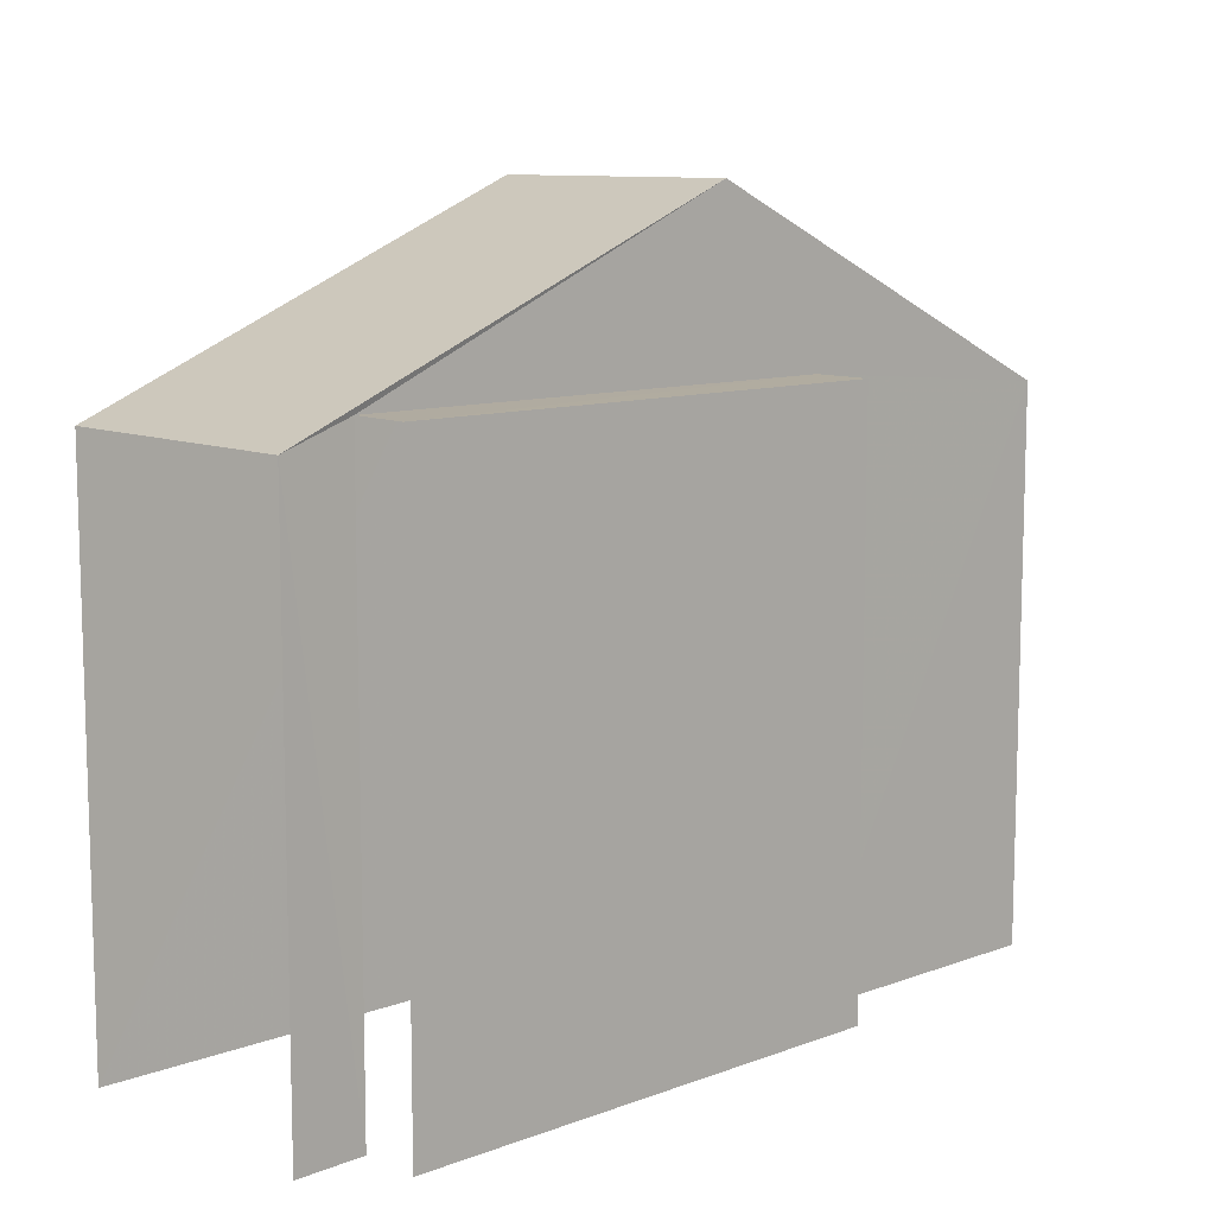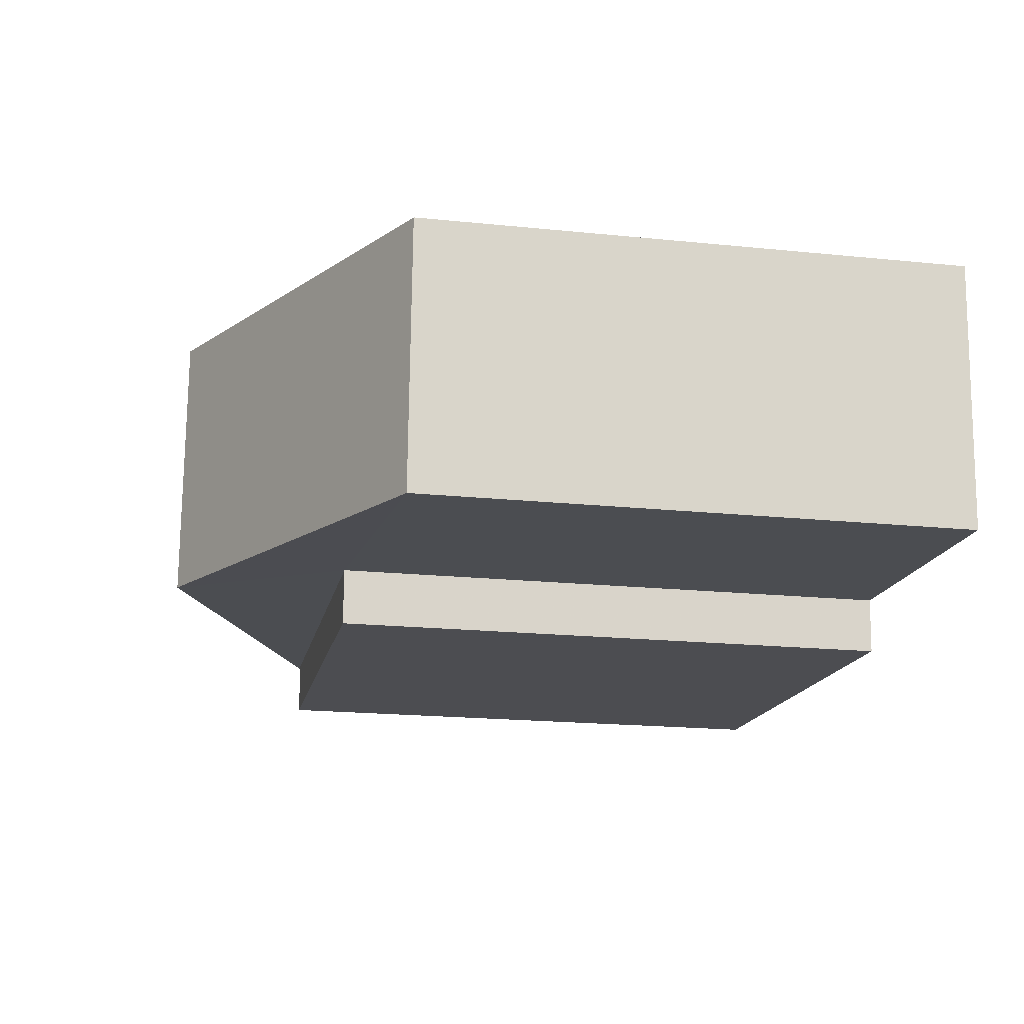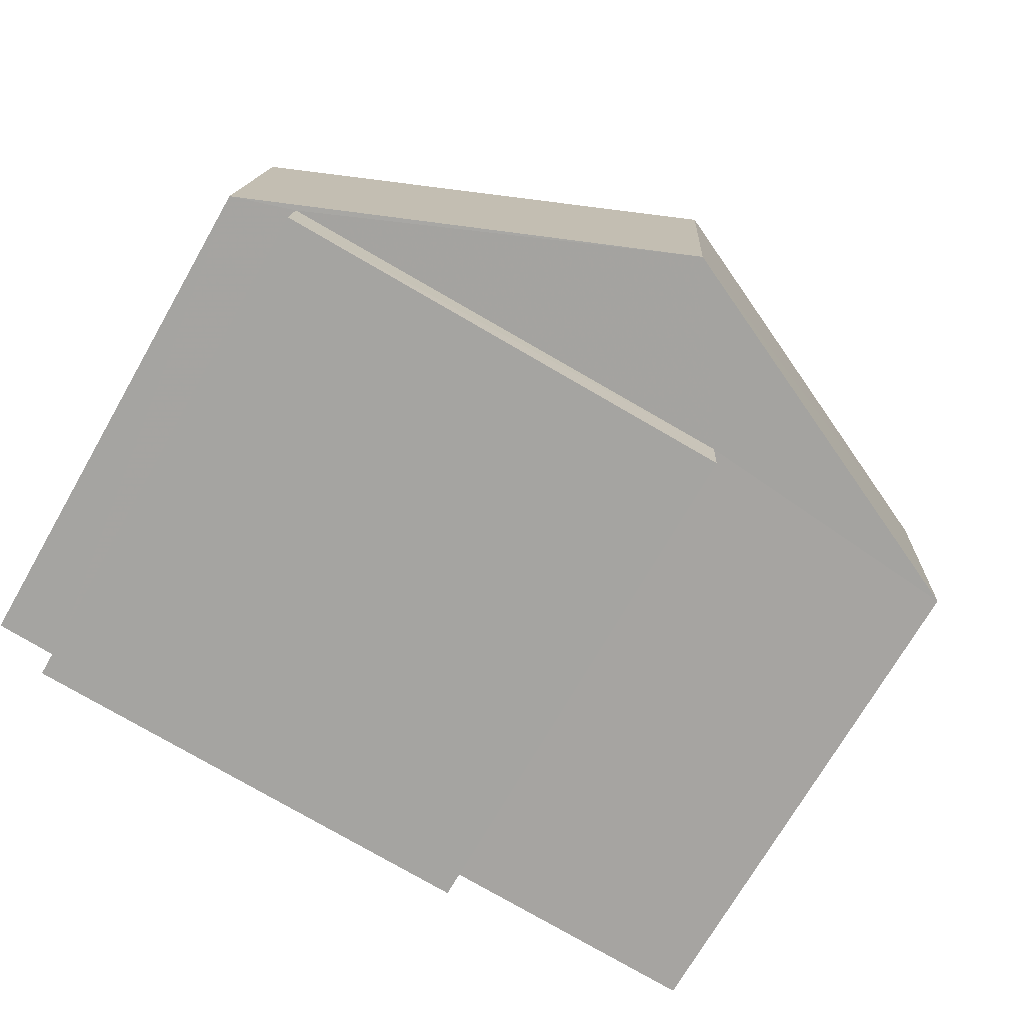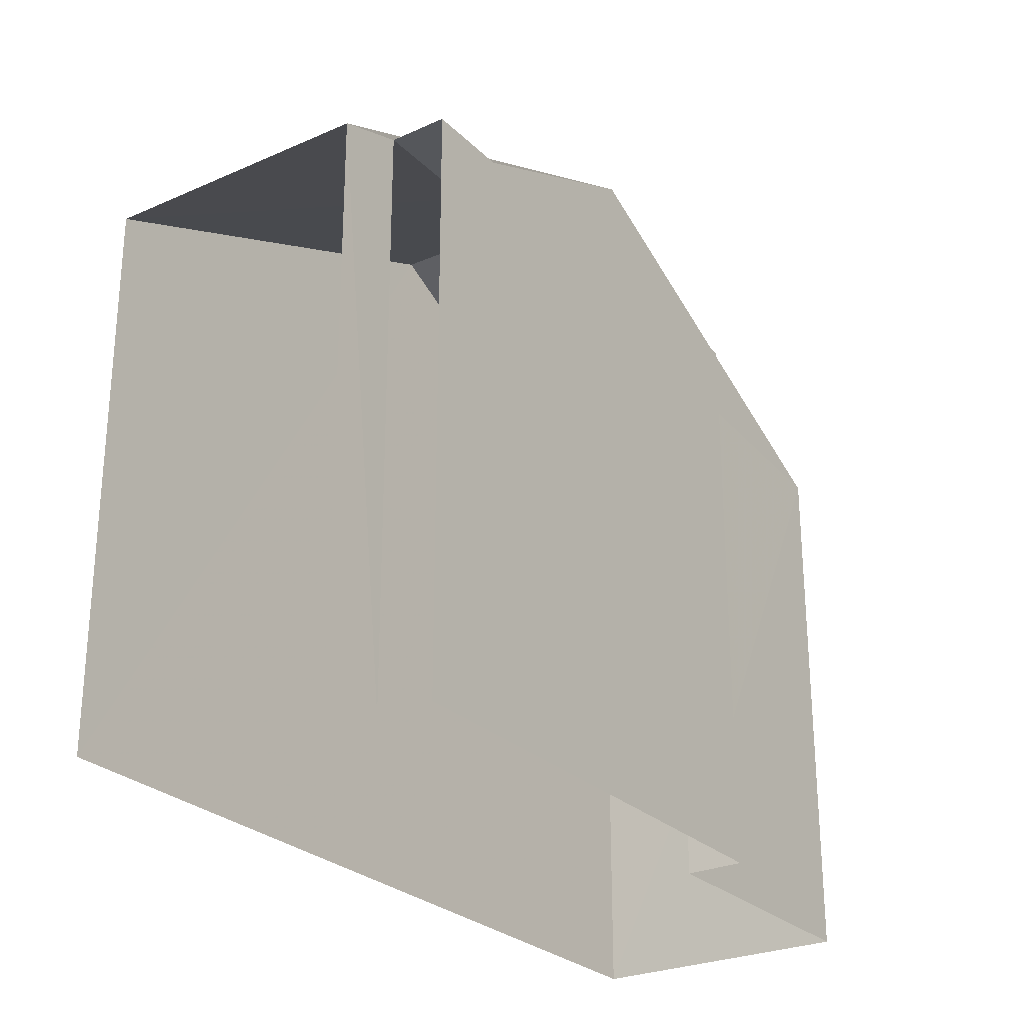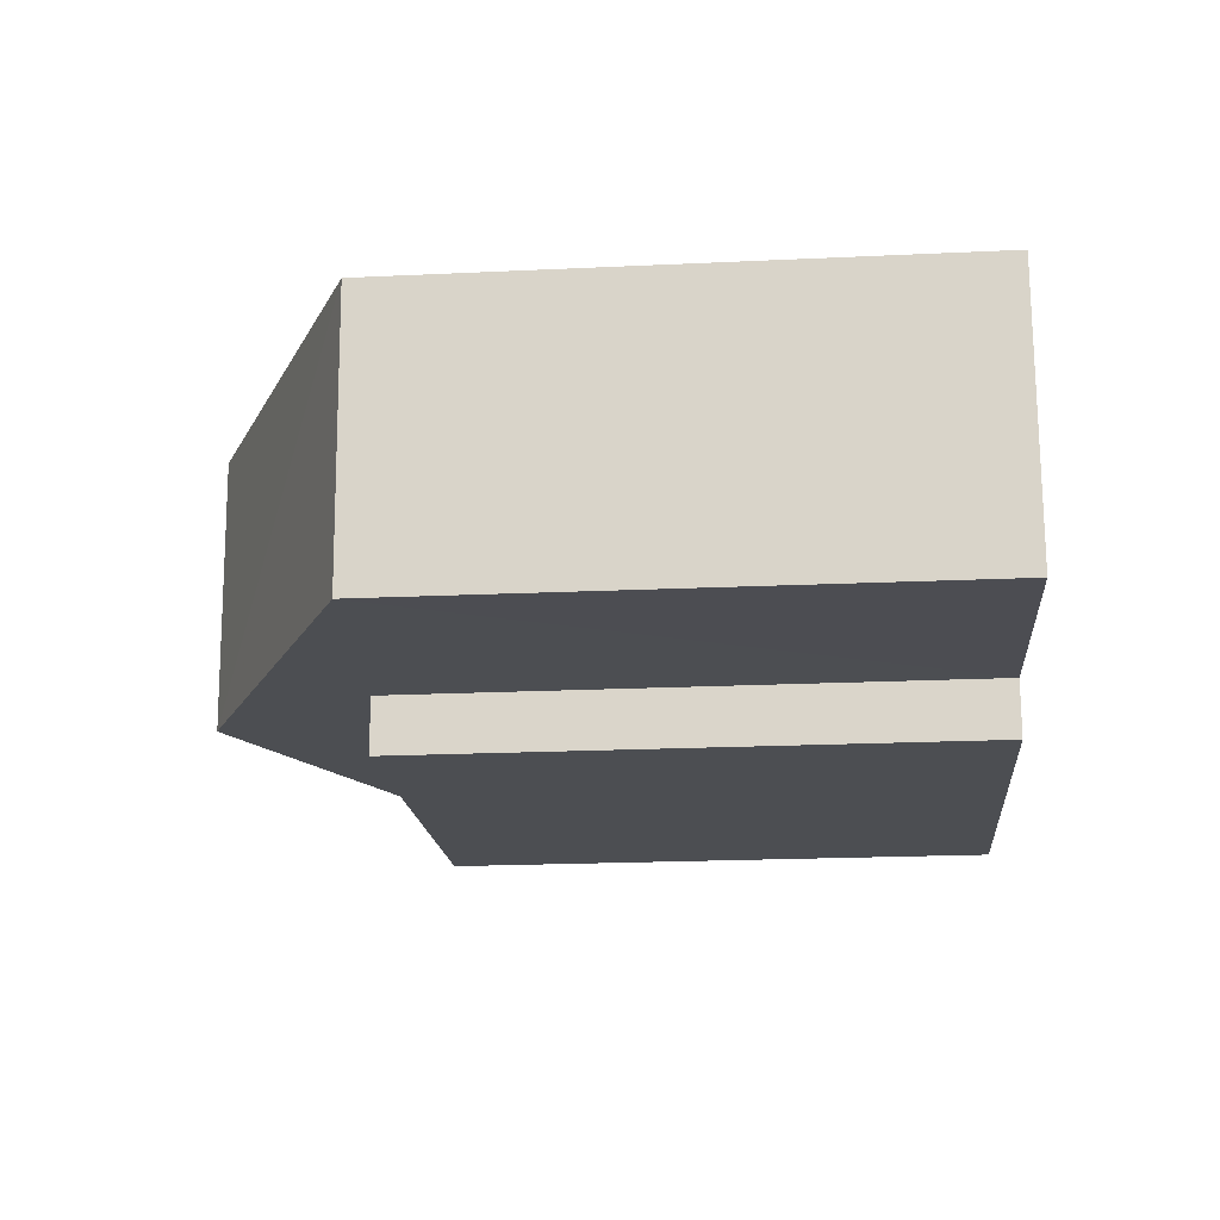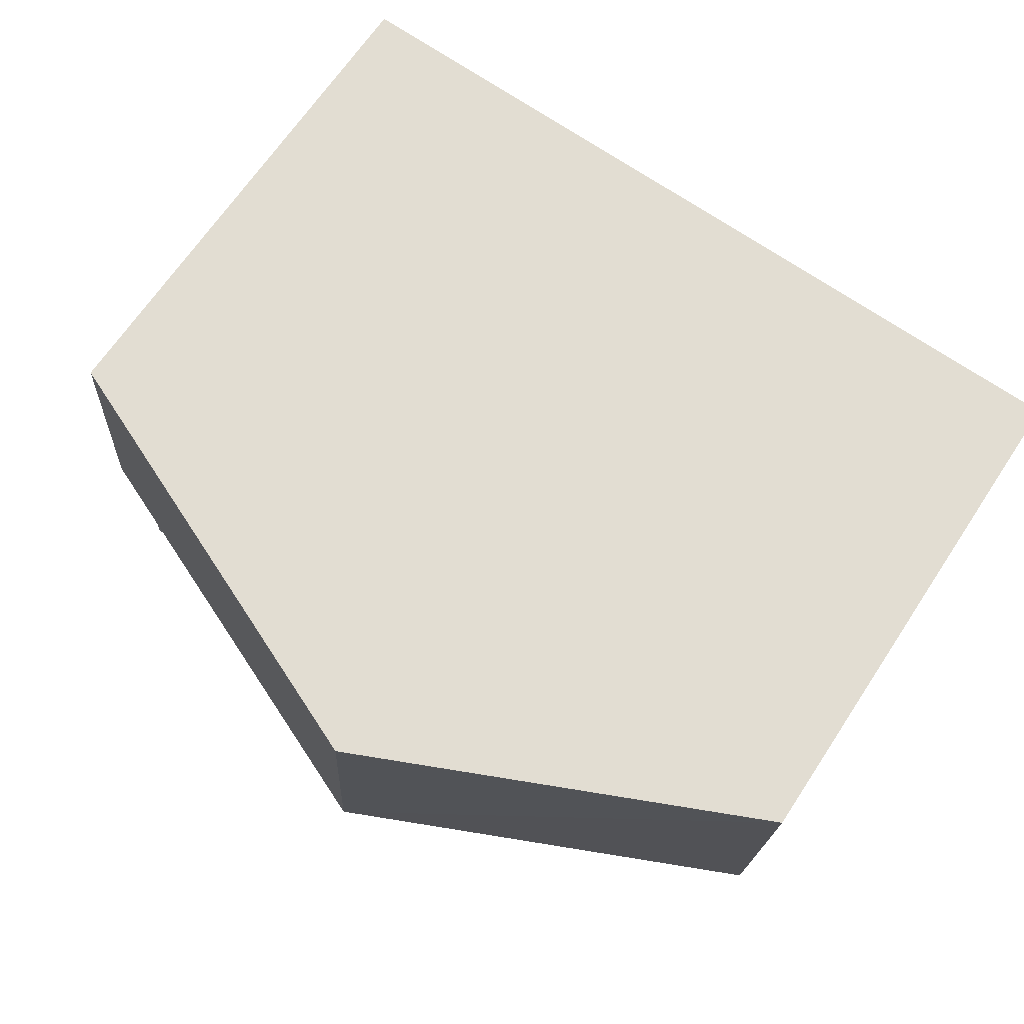
<metadata>
{"format":"obj","ext":"obj","renderer":"f3d","projection":"perspective","resolution":1024,"background":"white","views":[{"elev":10.0,"azim":-46.8,"up":"+Z"},{"elev":-19.4,"azim":79.2,"up":"+Y"},{"elev":-72.2,"azim":-29.7,"up":"+Y"},{"elev":-26.7,"azim":-59.3,"up":"+Z"},{"elev":-20.3,"azim":95.1,"up":"+Y"},{"elev":67.1,"azim":33.5,"up":"+Y"}]}
</metadata>
<code>
v -3.735e+05 -1.055e+05 21.05
v -3.735e+05 -1.055e+05 21.05
v -3.735e+05 -1.055e+05 21.05
v -3.735e+05 -1.055e+05 21.05
v -3.735e+05 -1.055e+05 21.05
v -3.735e+05 -1.055e+05 21.05
v -3.735e+05 -1.055e+05 21.05
v -3.735e+05 -1.055e+05 21.05
v -3.735e+05 -1.055e+05 28.29
v -3.735e+05 -1.055e+05 28.29
v -3.735e+05 -1.055e+05 28.29
v -3.735e+05 -1.055e+05 28.29
v -3.735e+05 -1.055e+05 30.41
v -3.735e+05 -1.055e+05 27.99
v -3.735e+05 -1.055e+05 27.98
v -3.735e+05 -1.055e+05 30.41
v -3.735e+05 -1.055e+05 27.99
v -3.735e+05 -1.055e+05 27.99
f 1 2 3
f 4 3 5
f 6 7 8
f 3 2 6
f 5 3 8
f 3 6 8
f 6 2 10
f 12 6 10
f 18 8 7
f 18 17 8
f 9 10 11
f 9 12 10
f 13 14 15
f 16 13 15
f 13 17 18
f 13 16 17
f 3 11 1
f 3 9 11
f 14 4 5
f 15 14 5
f 10 2 1
f 11 10 1
f 15 5 16
f 5 8 16
f 8 17 16
f 18 6 12
f 18 7 6
f 3 4 14
f 3 14 9
f 12 9 13
f 18 12 13
f 9 14 13

</code>
